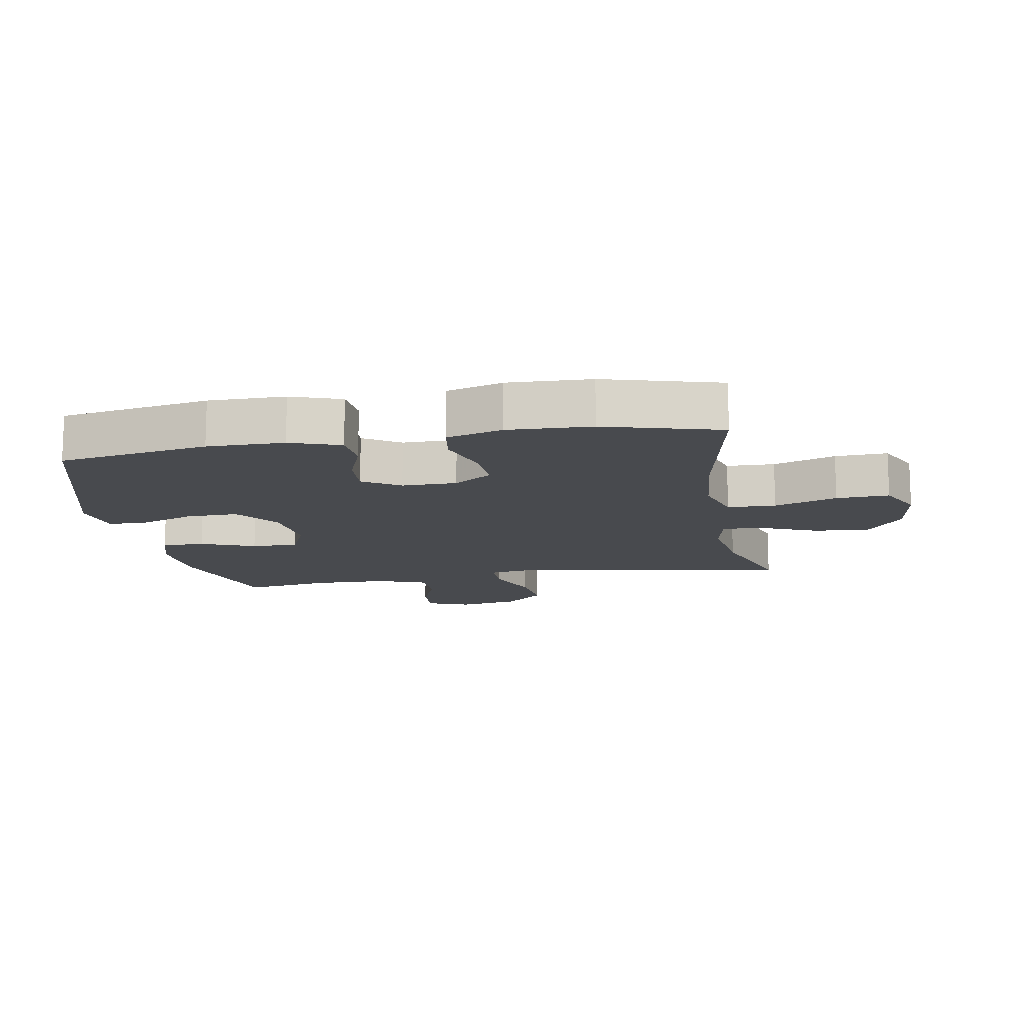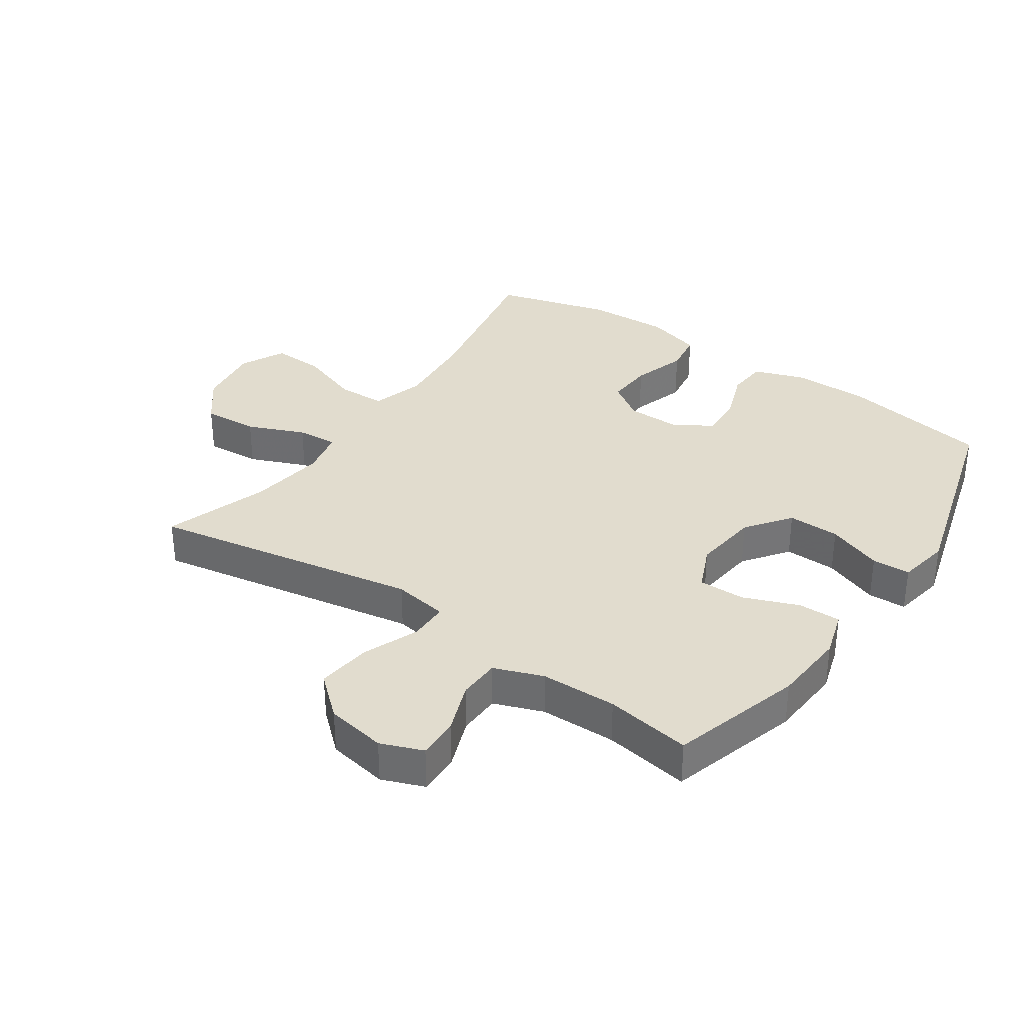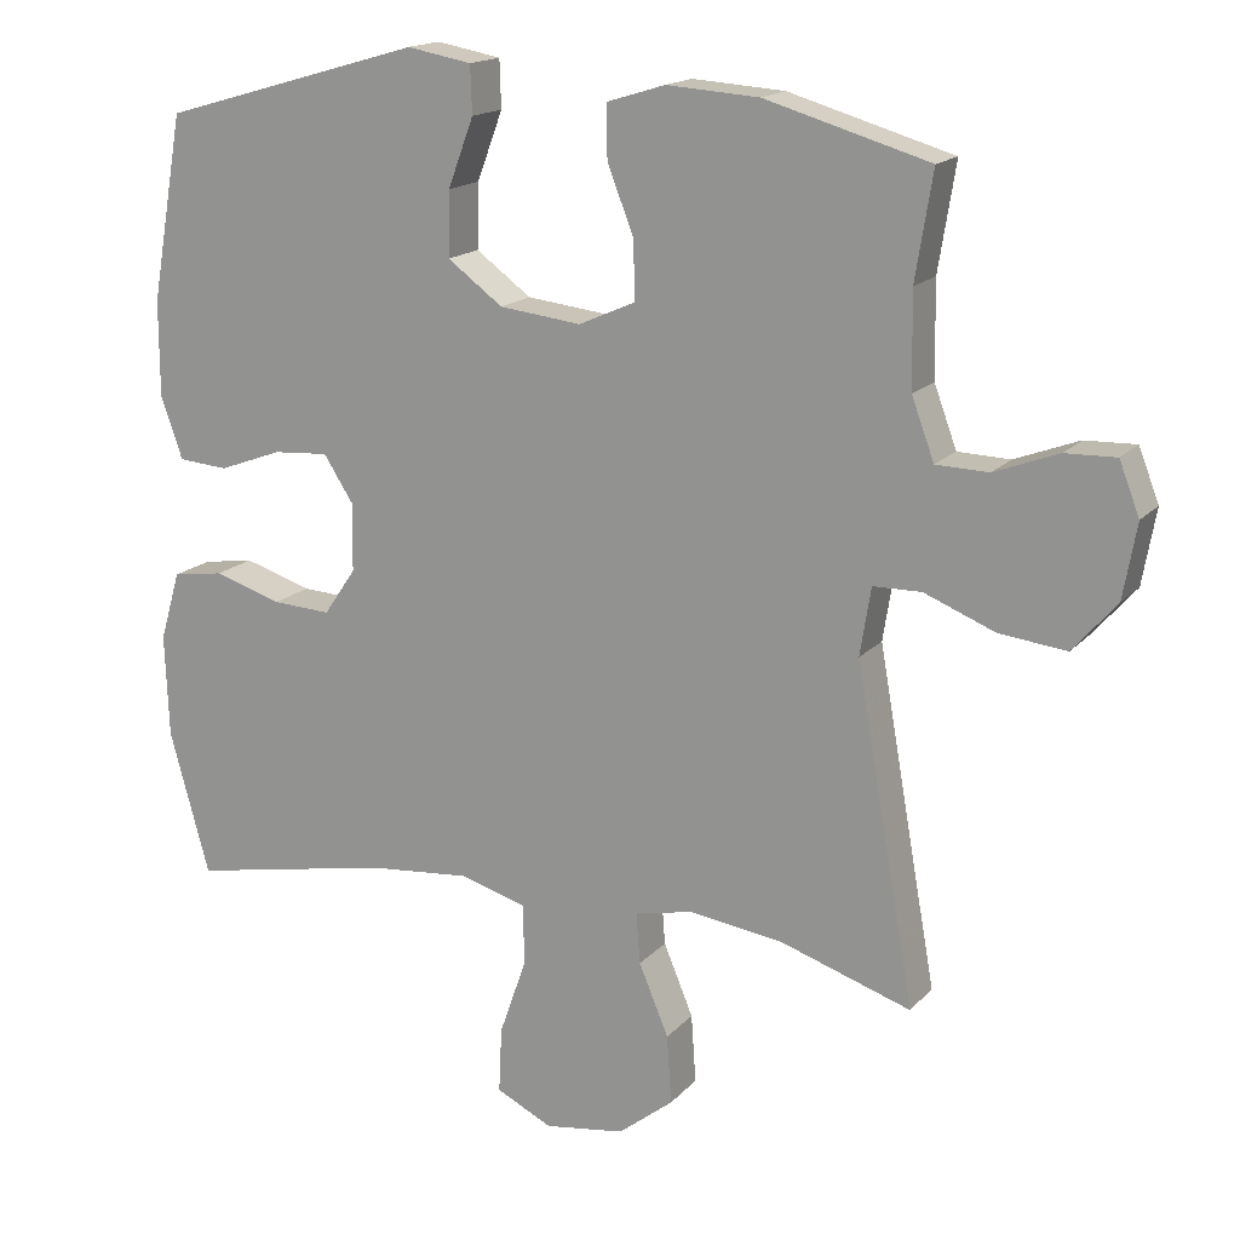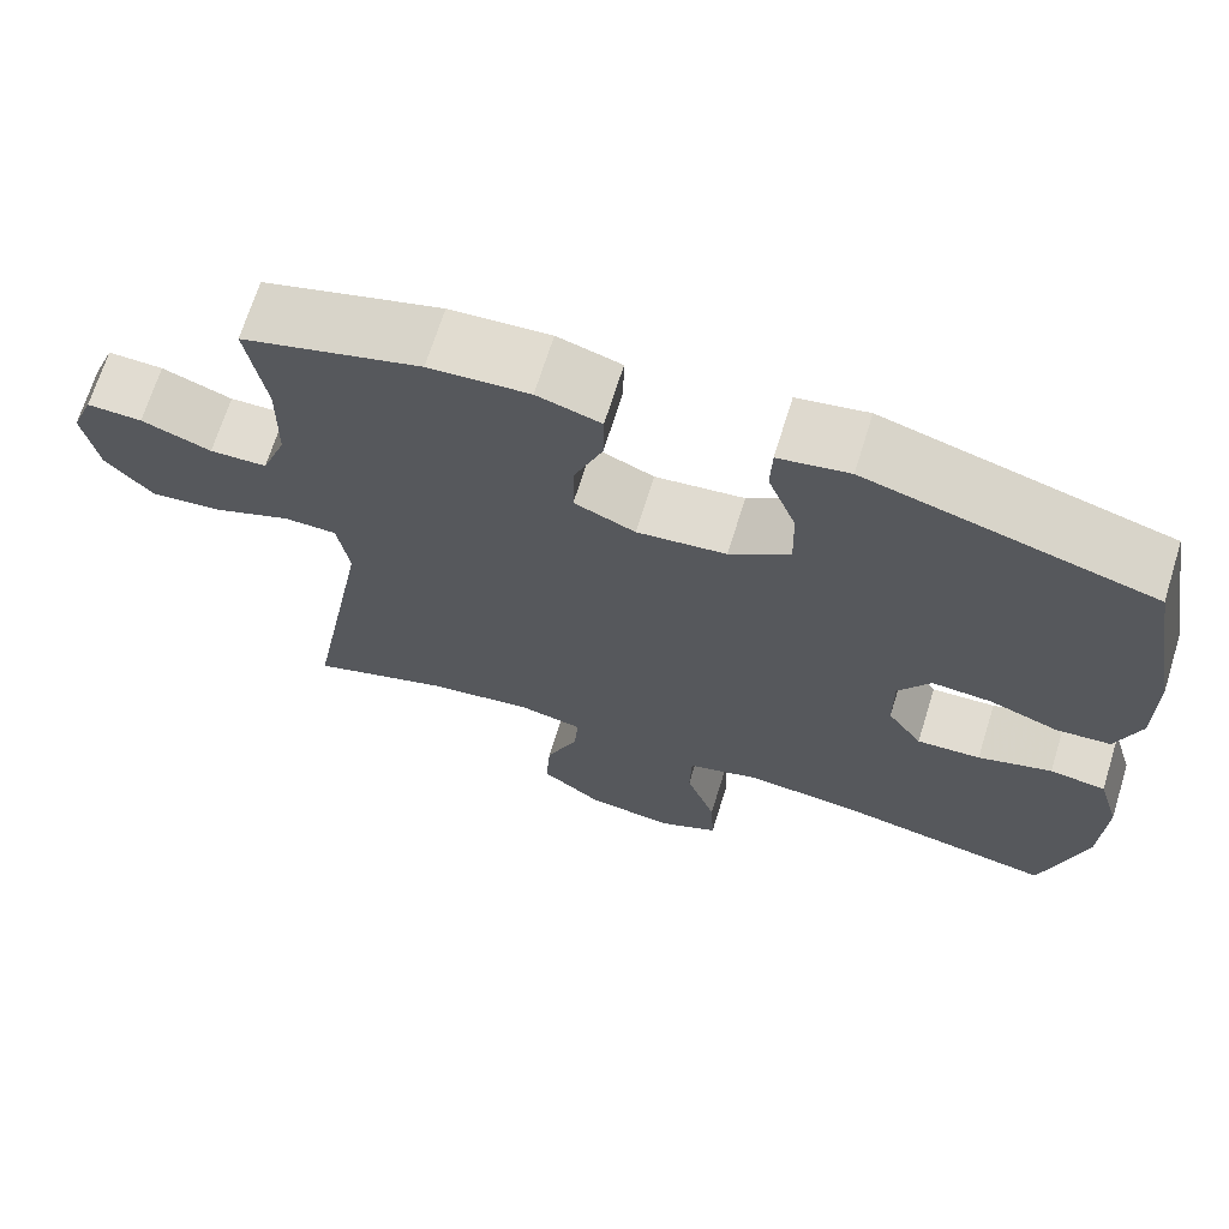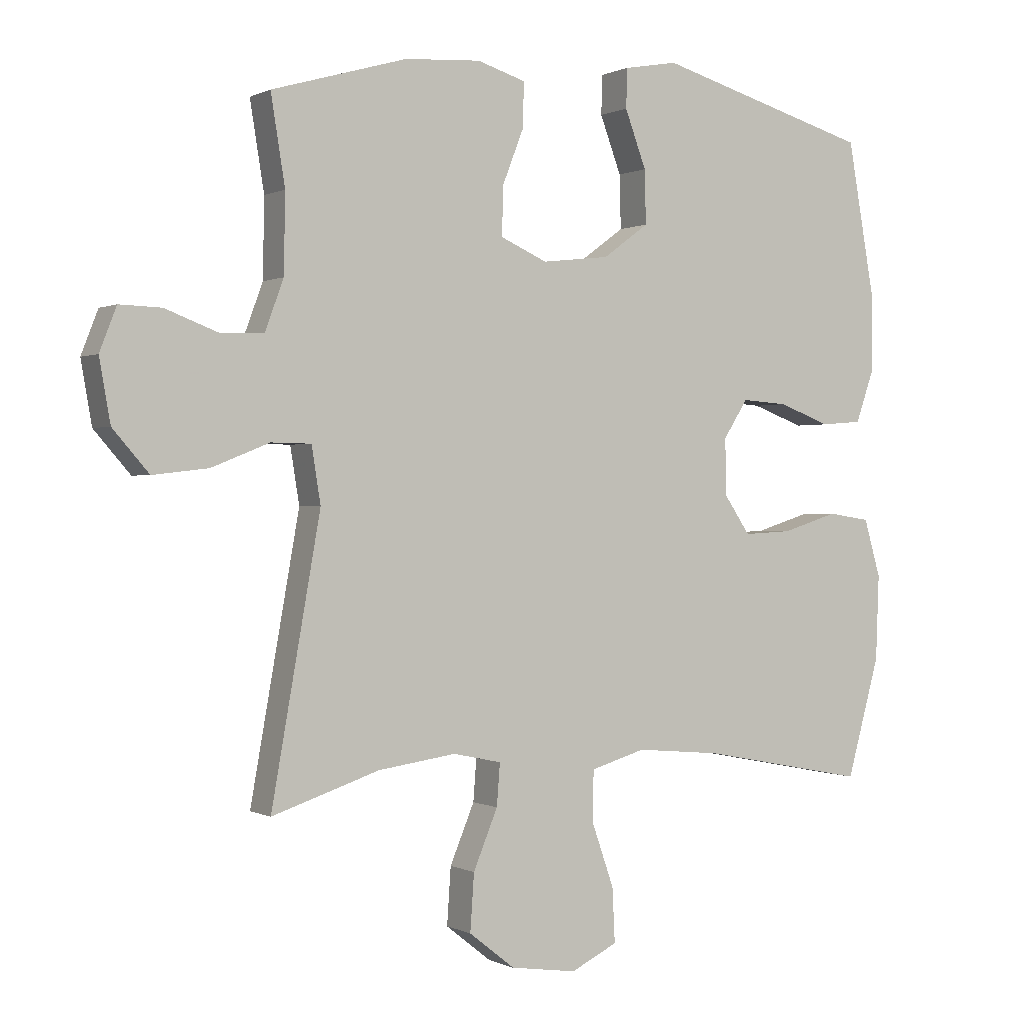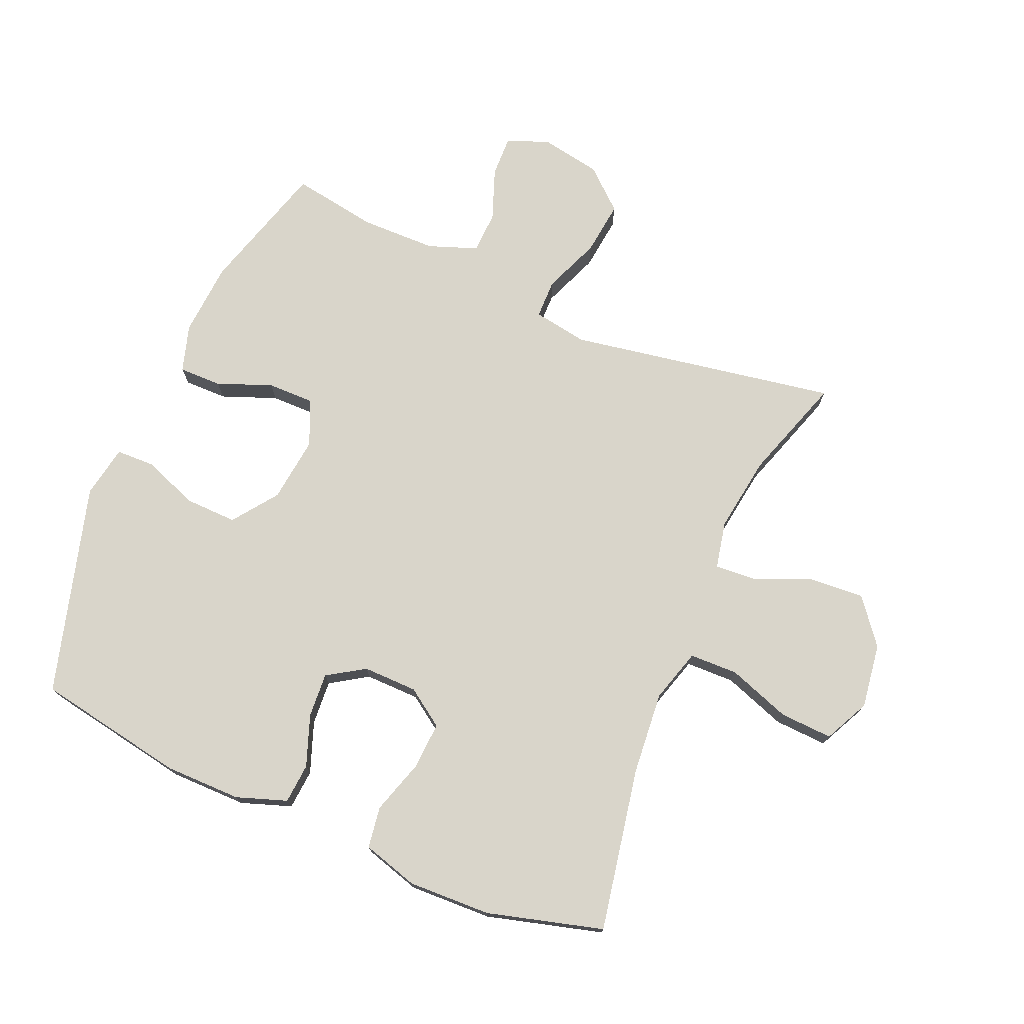
<metadata>
{"format":"obj","ext":"obj","renderer":"f3d","projection":"perspective","resolution":1024,"background":"white","views":[{"elev":-13.2,"azim":100.0,"up":"+Y"},{"elev":34.0,"azim":-55.5,"up":"+Y"},{"elev":16.5,"azim":-153.0,"up":"+Z"},{"elev":68.9,"azim":17.3,"up":"+Z"},{"elev":0.2,"azim":-30.0,"up":"+Z"},{"elev":74.5,"azim":113.3,"up":"+Y"}]}
</metadata>
<code>
v 0.5 0.07 -0.5
v 0.24 0.07 -0.45
v 0.108 0.07 -0.438
v 0.023 0.07 -0.463
v 0.021 0.07 -0.54
v 0.056 0.07 -0.64
v 0.06 0.07 -0.724
v -0.012 0.07 -0.759
v -0.115 0.07 -0.744
v -0.186 0.07 -0.688
v -0.18 0.07 -0.6
v -0.142 0.07 -0.509
v -0.137 0.07 -0.444
v -0.212 0.07 -0.428
v -0.333 0.07 -0.445
v -0.5 0.07 -0.5
v -0.424 0.07 -0.073
v -0.438 0.07 0.014
v -0.5 0.07 0.015
v -0.59 0.07 -0.021
v -0.676 0.07 -0.031
v -0.732 0.07 0.033
v -0.749 0.07 0.129
v -0.723 0.07 0.196
v -0.658 0.07 0.194
v -0.576 0.07 0.163
v -0.509 0.07 0.165
v -0.48 0.07 0.243
v -0.478 0.07 0.364
v -0.5 0.07 0.5
v -0.29 0.07 0.561
v -0.172 0.07 0.569
v -0.097 0.07 0.546
v -0.098 0.07 0.478
v -0.132 0.07 0.391
v -0.133 0.07 0.317
v -0.061 0.07 0.285
v 0.044 0.07 0.297
v 0.115 0.07 0.349
v 0.113 0.07 0.432
v 0.08 0.07 0.52
v 0.082 0.07 0.581
v 0.165 0.07 0.596
v 0.5 0.07 0.5
v 0.542 0.07 0.262
v 0.542 0.07 0.14
v 0.514 0.07 0.06
v 0.45 0.07 0.055
v 0.369 0.07 0.085
v 0.298 0.07 0.09
v 0.26 0.07 0.031
v 0.261 0.07 -0.056
v 0.302 0.07 -0.116
v 0.377 0.07 -0.112
v 0.464 0.07 -0.085
v 0.53 0.07 -0.095
v 0.556 0.07 -0.184
v 0.551 0.07 -0.316
v 0.5 0 -0.5
v 0.24 0 -0.45
v 0.108 0 -0.438
v 0.023 0 -0.463
v 0.021 0 -0.54
v 0.056 0 -0.64
v 0.06 0 -0.724
v -0.012 0 -0.759
v -0.115 0 -0.744
v -0.186 0 -0.688
v -0.18 0 -0.6
v -0.142 0 -0.509
v -0.137 0 -0.444
v -0.212 0 -0.428
v -0.333 0 -0.445
v -0.5 0 -0.5
v -0.424 0 -0.073
v -0.438 0 0.014
v -0.5 0 0.015
v -0.59 0 -0.021
v -0.676 0 -0.031
v -0.732 0 0.033
v -0.749 0 0.129
v -0.723 0 0.196
v -0.658 0 0.194
v -0.576 0 0.163
v -0.509 0 0.165
v -0.48 0 0.243
v -0.478 0 0.364
v -0.5 0 0.5
v -0.29 0 0.561
v -0.172 0 0.569
v -0.097 0 0.546
v -0.098 0 0.478
v -0.132 0 0.391
v -0.133 0 0.317
v -0.061 0 0.285
v 0.044 0 0.297
v 0.115 0 0.349
v 0.113 0 0.432
v 0.08 0 0.52
v 0.082 0 0.581
v 0.165 0 0.596
v 0.5 0 0.5
v 0.542 0 0.262
v 0.542 0 0.14
v 0.514 0 0.06
v 0.45 0 0.055
v 0.369 0 0.085
v 0.298 0 0.09
v 0.26 0 0.031
v 0.261 0 -0.056
v 0.302 0 -0.116
v 0.377 0 -0.112
v 0.464 0 -0.085
v 0.53 0 -0.095
v 0.556 0 -0.184
v 0.551 0 -0.316
f 58 1 2
f 57 58 2
f 56 57 2
f 55 56 2
f 54 55 2
f 53 54 2 3
f 52 53 3 4
f 51 52 4
f 47 48 49
f 46 47 49
f 45 46 49
f 44 45 49
f 43 44 49
f 42 43 49
f 41 42 49
f 40 41 49
f 39 40 49 50
f 38 39 50 51
f 33 34 35
f 32 33 35
f 31 32 35
f 30 31 35
f 29 30 35
f 28 29 35 36
f 27 28 36 37
f 24 25 26
f 23 24 26
f 22 23 26
f 21 22 26
f 20 21 26
f 19 20 26
f 18 19 26 27
f 15 16 17
f 14 15 17 18
f 38 51 4
f 37 38 4
f 27 37 4
f 18 27 4
f 14 18 4
f 13 14 4
f 10 11 12
f 9 10 12
f 8 9 12
f 7 8 12
f 6 7 12
f 5 6 12
f 4 5 12 13
f 60 59 116
f 60 116 115
f 60 115 114
f 60 114 113
f 60 113 112
f 61 60 112 111
f 62 61 111 110
f 62 110 109
f 107 106 105
f 107 105 104
f 107 104 103
f 107 103 102
f 107 102 101
f 107 101 100
f 107 100 99
f 107 99 98
f 108 107 98 97
f 109 108 97 96
f 93 92 91
f 93 91 90
f 93 90 89
f 93 89 88
f 93 88 87
f 94 93 87 86
f 95 94 86 85
f 84 83 82
f 84 82 81
f 84 81 80
f 84 80 79
f 84 79 78
f 84 78 77
f 85 84 77 76
f 75 74 73
f 76 75 73 72
f 62 109 96
f 62 96 95
f 62 95 85
f 62 85 76
f 62 76 72
f 62 72 71
f 70 69 68
f 70 68 67
f 70 67 66
f 70 66 65
f 70 65 64
f 70 64 63
f 71 70 63 62
f 1 59 60 2
f 2 60 61 3
f 3 61 62 4
f 4 62 63 5
f 5 63 64 6
f 6 64 65 7
f 7 65 66 8
f 8 66 67 9
f 9 67 68 10
f 10 68 69 11
f 11 69 70 12
f 12 70 71 13
f 13 71 72 14
f 14 72 73 15
f 15 73 74 16
f 16 74 75 17
f 17 75 76 18
f 18 76 77 19
f 19 77 78 20
f 20 78 79 21
f 21 79 80 22
f 22 80 81 23
f 23 81 82 24
f 24 82 83 25
f 25 83 84 26
f 26 84 85 27
f 27 85 86 28
f 28 86 87 29
f 29 87 88 30
f 30 88 89 31
f 31 89 90 32
f 32 90 91 33
f 33 91 92 34
f 34 92 93 35
f 35 93 94 36
f 36 94 95 37
f 37 95 96 38
f 38 96 97 39
f 39 97 98 40
f 40 98 99 41
f 41 99 100 42
f 42 100 101 43
f 43 101 102 44
f 44 102 103 45
f 45 103 104 46
f 46 104 105 47
f 47 105 106 48
f 48 106 107 49
f 49 107 108 50
f 50 108 109 51
f 51 109 110 52
f 52 110 111 53
f 53 111 112 54
f 54 112 113 55
f 55 113 114 56
f 56 114 115 57
f 57 115 116 58
f 58 116 59 1

</code>
